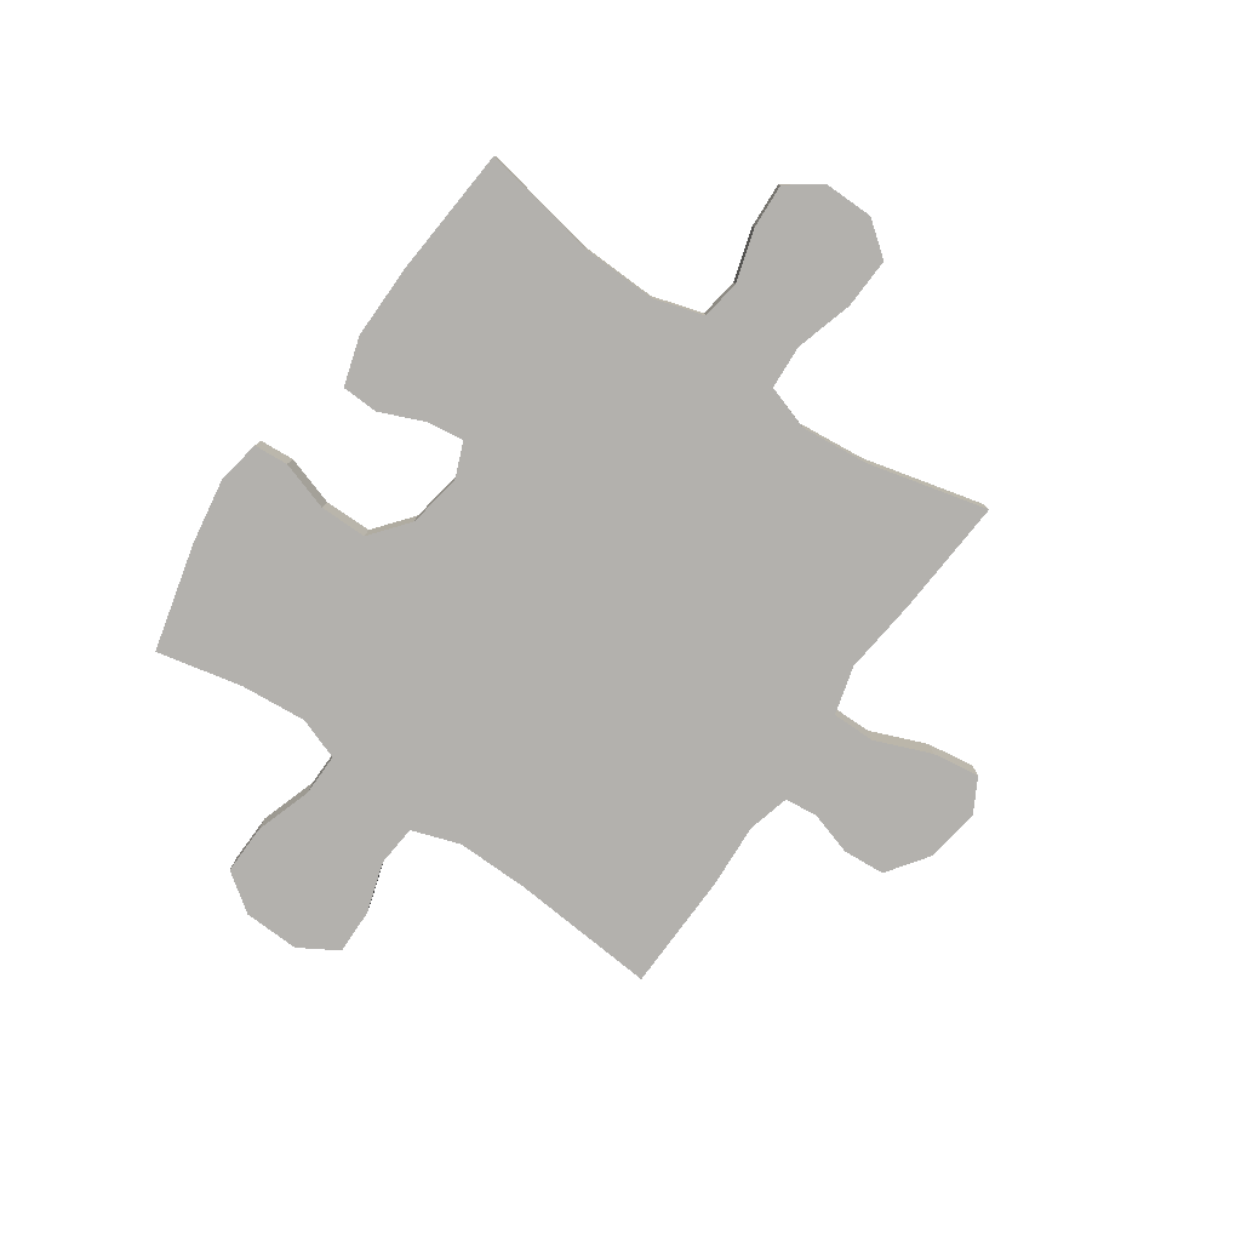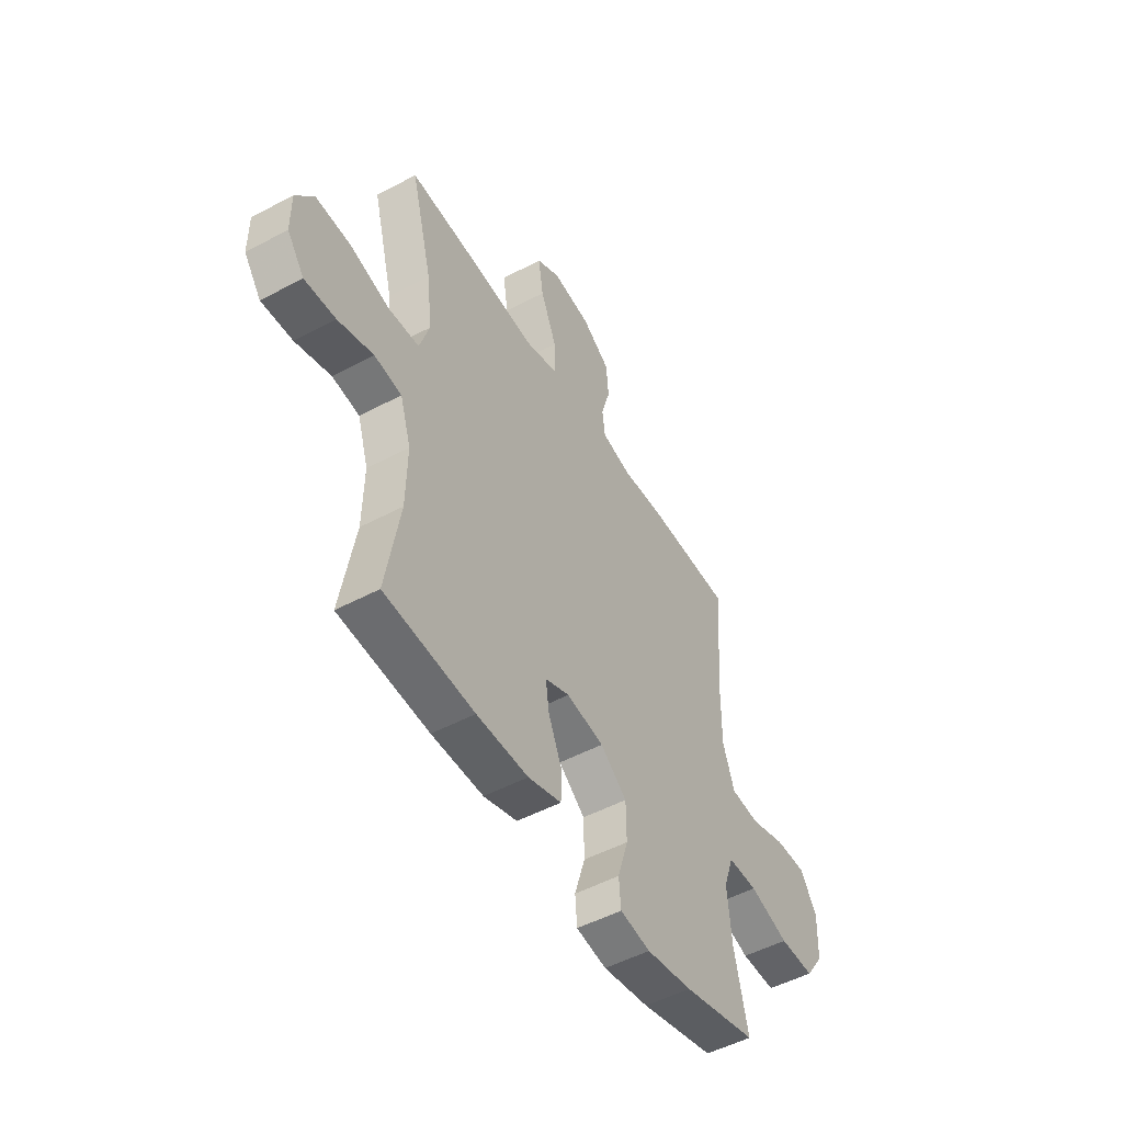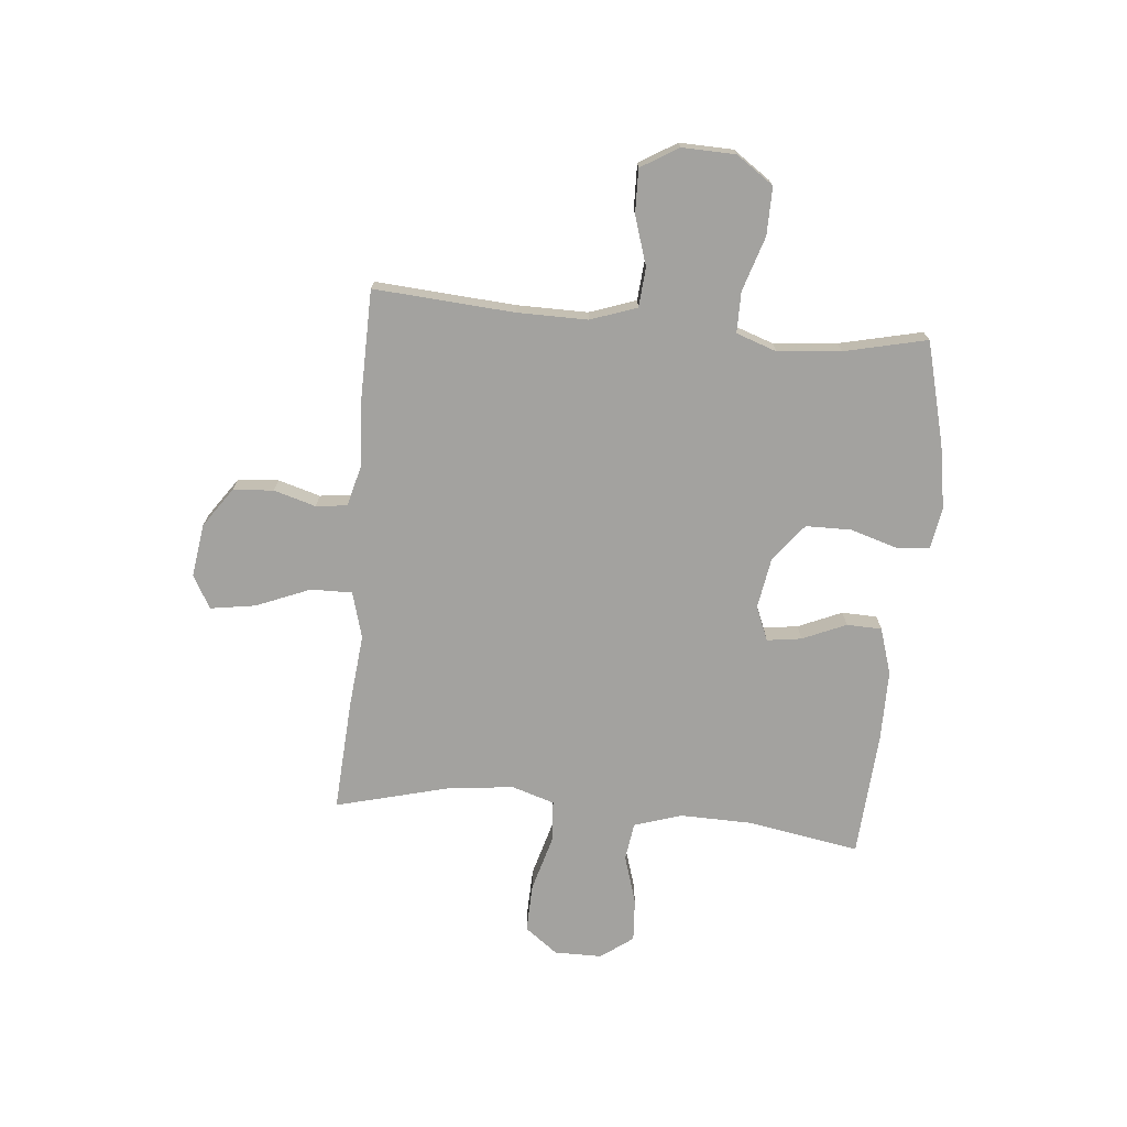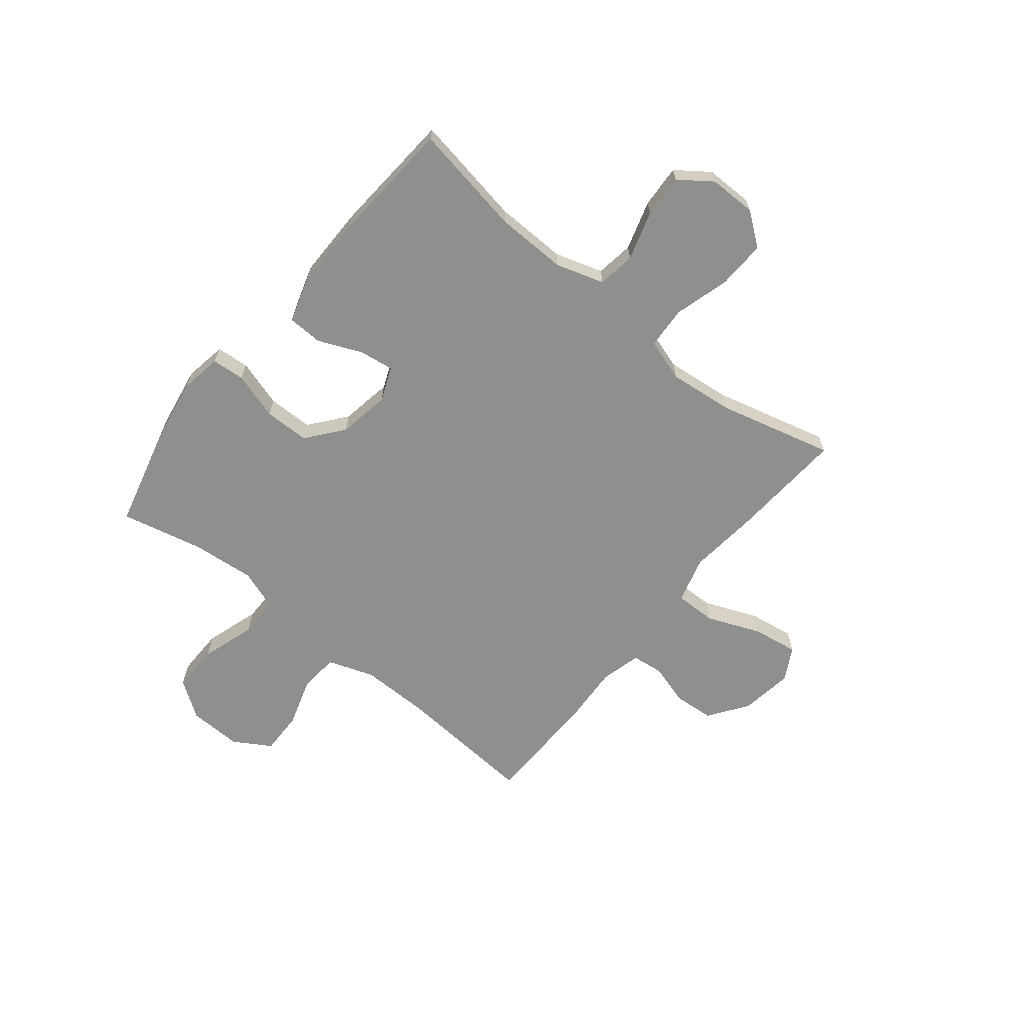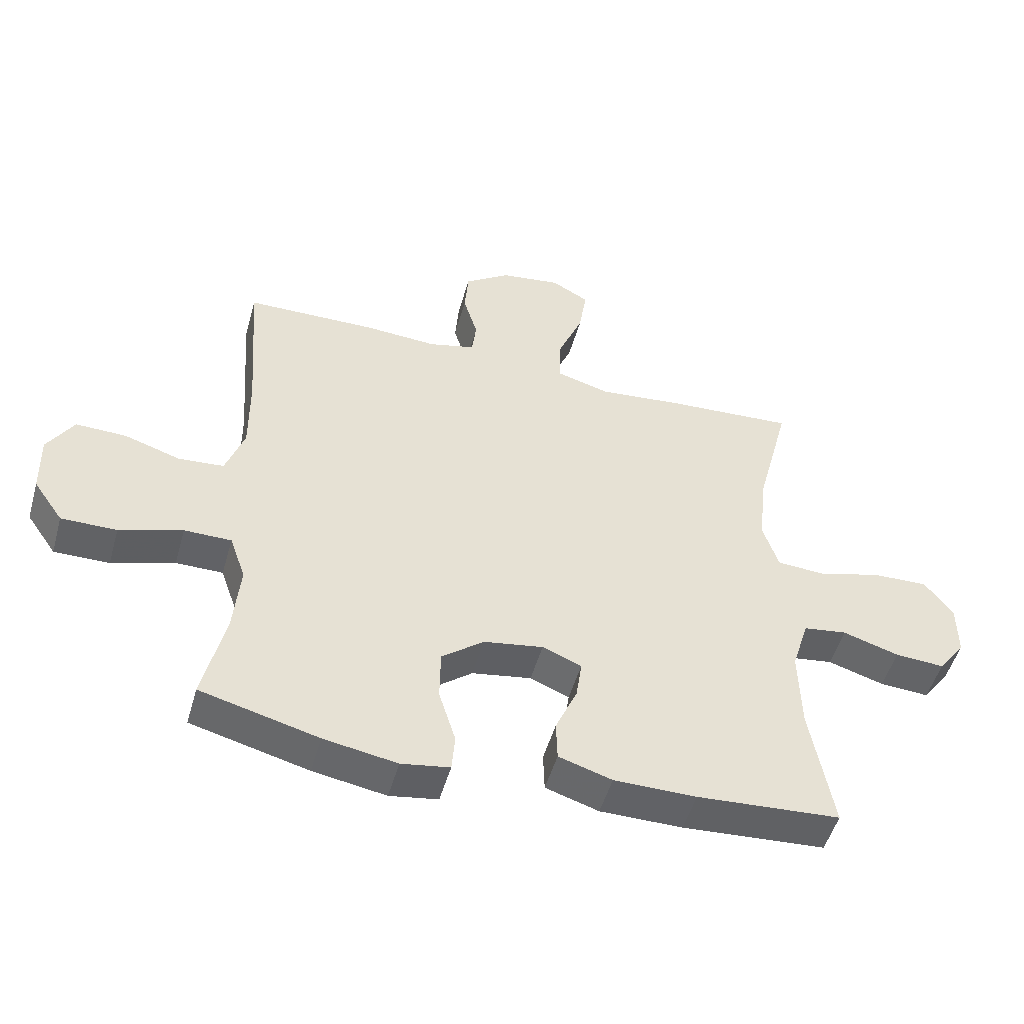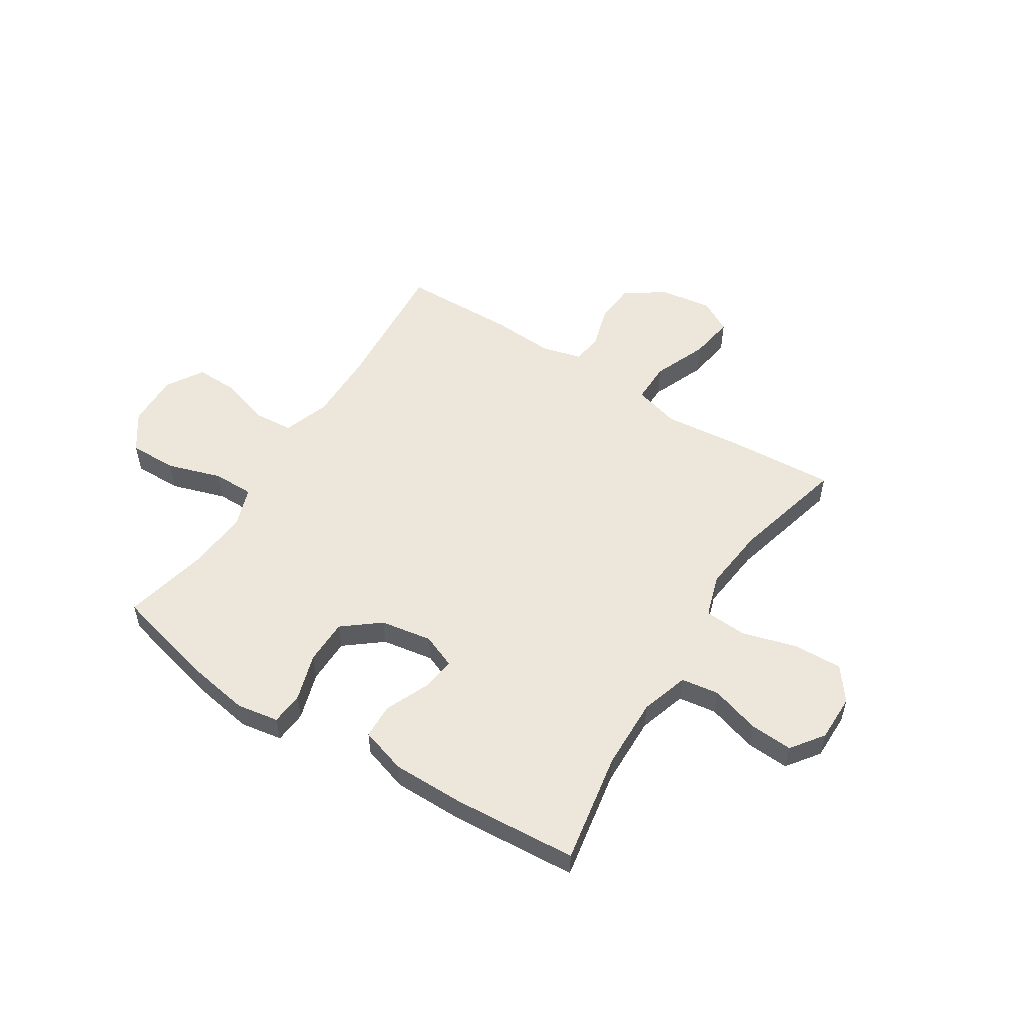
<metadata>
{"format":"obj","ext":"obj","renderer":"f3d","projection":"perspective","resolution":1024,"background":"white","views":[{"elev":-79.3,"azim":-125.2,"up":"+Y"},{"elev":-50.5,"azim":-59.7,"up":"+Z"},{"elev":-72.4,"azim":84.7,"up":"+Y"},{"elev":-65.2,"azim":-129.1,"up":"+Y"},{"elev":-50.7,"azim":164.3,"up":"+Z"},{"elev":53.9,"azim":-147.7,"up":"+Y"}]}
</metadata>
<code>
v -0.5 0.07 0.5
v -0.293 0.07 0.487
v -0.156 0.07 0.473
v -0.07 0.07 0.497
v -0.071 0.07 0.574
v -0.112 0.07 0.674
v -0.125 0.07 0.758
v -0.064 0.07 0.792
v 0.034 0.07 0.778
v 0.107 0.07 0.727
v 0.113 0.07 0.652
v 0.09 0.07 0.574
v 0.097 0.07 0.516
v 0.172 0.07 0.497
v 0.287 0.07 0.504
v 0.5 0.07 0.5
v 0.481 0.07 0.24
v 0.48 0.07 0.11
v 0.51 0.07 0.024
v 0.583 0.07 0.018
v 0.674 0.07 0.047
v 0.755 0.07 0.049
v 0.797 0.07 -0.02
v 0.794 0.07 -0.119
v 0.746 0.07 -0.188
v 0.657 0.07 -0.187
v 0.556 0.07 -0.155
v 0.48 0.07 -0.155
v 0.454 0.07 -0.23
v 0.465 0.07 -0.347
v 0.5 0.07 -0.5
v 0.31 0.07 -0.549
v 0.192 0.07 -0.569
v 0.114 0.07 -0.556
v 0.109 0.07 -0.495
v 0.136 0.07 -0.407
v 0.135 0.07 -0.323
v 0.067 0.07 -0.269
v -0.029 0.07 -0.253
v -0.092 0.07 -0.279
v -0.083 0.07 -0.343
v -0.048 0.07 -0.424
v -0.05 0.07 -0.489
v -0.136 0.07 -0.516
v -0.269 0.07 -0.516
v -0.5 0.07 -0.5
v -0.464 0.07 -0.293
v -0.461 0.07 -0.16
v -0.489 0.07 -0.071
v -0.559 0.07 -0.061
v -0.65 0.07 -0.089
v -0.73 0.07 -0.094
v -0.774 0.07 -0.034
v -0.774 0.07 0.054
v -0.728 0.07 0.115
v -0.638 0.07 0.112
v -0.535 0.07 0.083
v -0.457 0.07 0.088
v -0.432 0.07 0.167
v -0.445 0.07 0.287
v -0.5 0 0.5
v -0.293 0 0.487
v -0.156 0 0.473
v -0.07 0 0.497
v -0.071 0 0.574
v -0.112 0 0.674
v -0.125 0 0.758
v -0.064 0 0.792
v 0.034 0 0.778
v 0.107 0 0.727
v 0.113 0 0.652
v 0.09 0 0.574
v 0.097 0 0.516
v 0.172 0 0.497
v 0.287 0 0.504
v 0.5 0 0.5
v 0.481 0 0.24
v 0.48 0 0.11
v 0.51 0 0.024
v 0.583 0 0.018
v 0.674 0 0.047
v 0.755 0 0.049
v 0.797 0 -0.02
v 0.794 0 -0.119
v 0.746 0 -0.188
v 0.657 0 -0.187
v 0.556 0 -0.155
v 0.48 0 -0.155
v 0.454 0 -0.23
v 0.465 0 -0.347
v 0.5 0 -0.5
v 0.31 0 -0.549
v 0.192 0 -0.569
v 0.114 0 -0.556
v 0.109 0 -0.495
v 0.136 0 -0.407
v 0.135 0 -0.323
v 0.067 0 -0.269
v -0.029 0 -0.253
v -0.092 0 -0.279
v -0.083 0 -0.343
v -0.048 0 -0.424
v -0.05 0 -0.489
v -0.136 0 -0.516
v -0.269 0 -0.516
v -0.5 0 -0.5
v -0.464 0 -0.293
v -0.461 0 -0.16
v -0.489 0 -0.071
v -0.559 0 -0.061
v -0.65 0 -0.089
v -0.73 0 -0.094
v -0.774 0 -0.034
v -0.774 0 0.054
v -0.728 0 0.115
v -0.638 0 0.112
v -0.535 0 0.083
v -0.457 0 0.088
v -0.432 0 0.167
v -0.445 0 0.287
f 54 55 56 57
f 54 57 58
f 53 54 58
f 50 51 52 53
f 50 53 58
f 49 50 58
f 48 49 58 59
f 44 45 46 47
f 44 47 48 59
f 41 42 43 44
f 40 41 44 59
f 33 34 35 36
f 33 36 37
f 30 31 32 33
f 29 30 33 37
f 28 29 37 38
f 24 25 26 27
f 24 27 28
f 23 24 28
f 20 21 22 23
f 19 20 23 28
f 18 19 28 38
f 14 15 16 17
f 13 14 17 18
f 9 10 11 12
f 9 12 13
f 8 9 13
f 5 6 7 8
f 4 5 8 13
f 3 4 13 18
f 60 1 2 3
f 39 40 59 60
f 38 39 60
f 3 18 38 60
f 117 116 115 114
f 118 117 114
f 118 114 113
f 113 112 111 110
f 118 113 110
f 118 110 109
f 119 118 109 108
f 107 106 105 104
f 119 108 107 104
f 104 103 102 101
f 119 104 101 100
f 96 95 94 93
f 97 96 93
f 93 92 91 90
f 97 93 90 89
f 98 97 89 88
f 87 86 85 84
f 88 87 84
f 88 84 83
f 83 82 81 80
f 88 83 80 79
f 98 88 79 78
f 77 76 75 74
f 78 77 74 73
f 72 71 70 69
f 73 72 69
f 73 69 68
f 68 67 66 65
f 73 68 65 64
f 78 73 64 63
f 63 62 61 120
f 120 119 100 99
f 120 99 98
f 120 98 78 63
f 1 61 62 2
f 2 62 63 3
f 3 63 64 4
f 4 64 65 5
f 5 65 66 6
f 6 66 67 7
f 7 67 68 8
f 8 68 69 9
f 9 69 70 10
f 10 70 71 11
f 11 71 72 12
f 12 72 73 13
f 13 73 74 14
f 14 74 75 15
f 15 75 76 16
f 16 76 77 17
f 17 77 78 18
f 18 78 79 19
f 19 79 80 20
f 20 80 81 21
f 21 81 82 22
f 22 82 83 23
f 23 83 84 24
f 24 84 85 25
f 25 85 86 26
f 26 86 87 27
f 27 87 88 28
f 28 88 89 29
f 29 89 90 30
f 30 90 91 31
f 31 91 92 32
f 32 92 93 33
f 33 93 94 34
f 34 94 95 35
f 35 95 96 36
f 36 96 97 37
f 37 97 98 38
f 38 98 99 39
f 39 99 100 40
f 40 100 101 41
f 41 101 102 42
f 42 102 103 43
f 43 103 104 44
f 44 104 105 45
f 45 105 106 46
f 46 106 107 47
f 47 107 108 48
f 48 108 109 49
f 49 109 110 50
f 50 110 111 51
f 51 111 112 52
f 52 112 113 53
f 53 113 114 54
f 54 114 115 55
f 55 115 116 56
f 56 116 117 57
f 57 117 118 58
f 58 118 119 59
f 59 119 120 60
f 60 120 61 1

</code>
